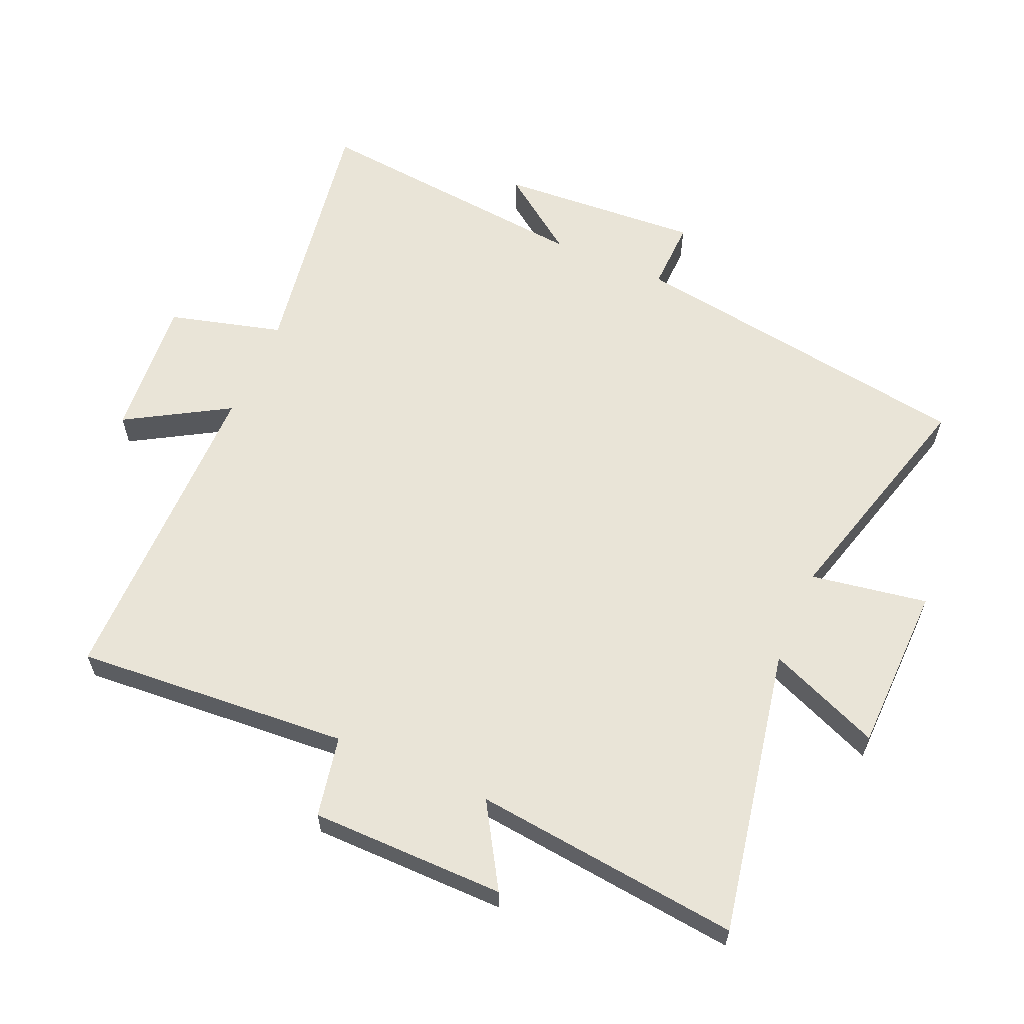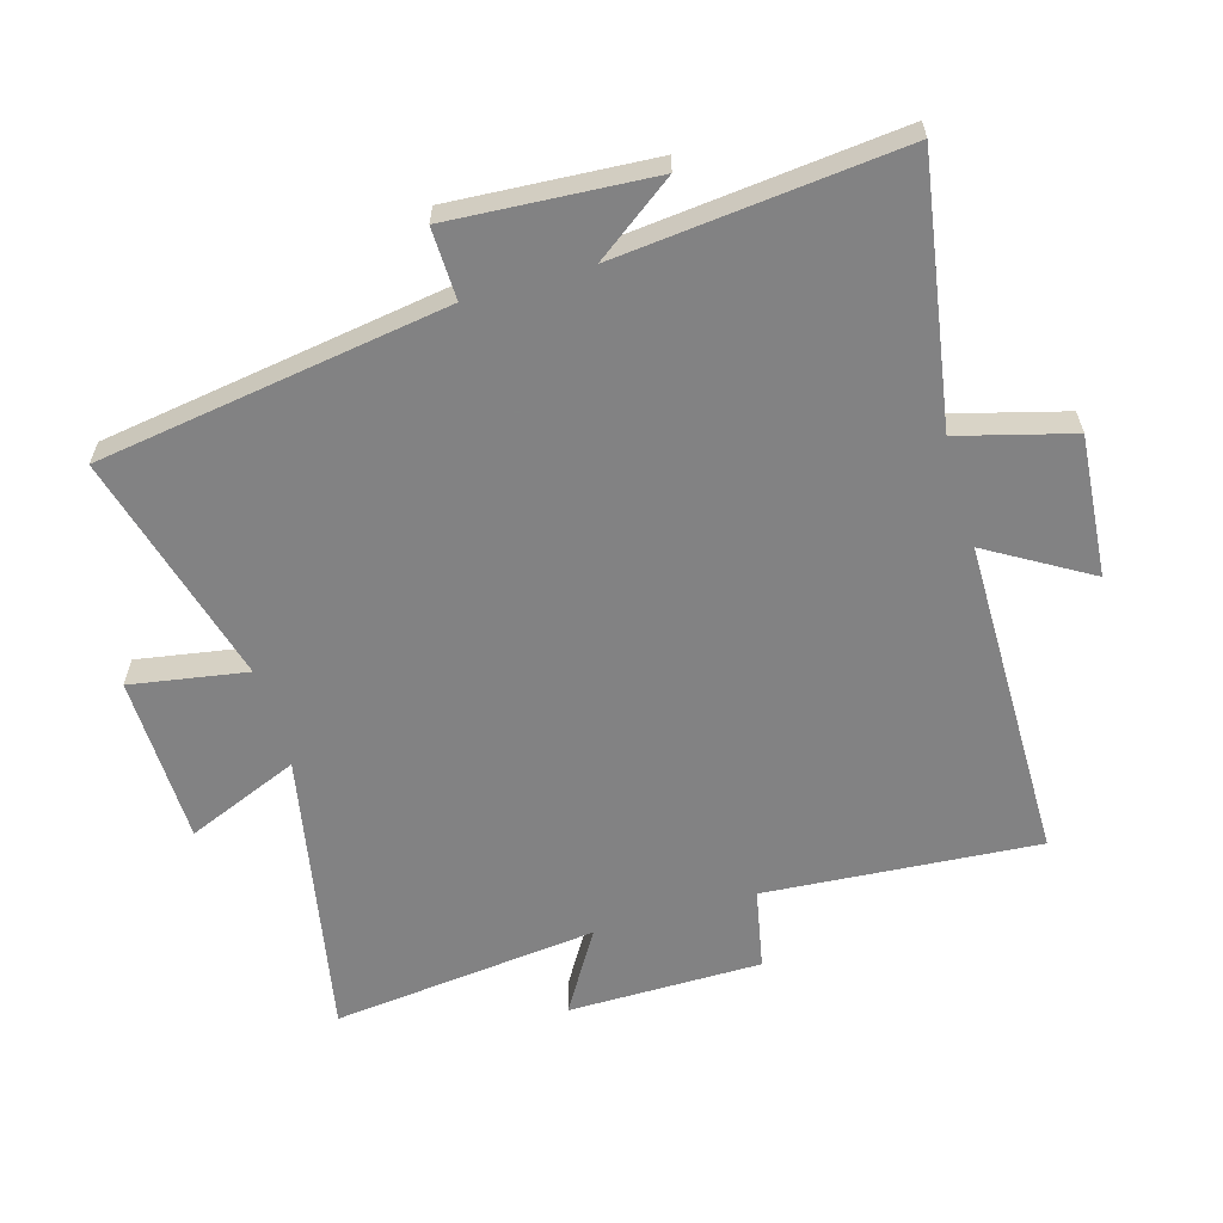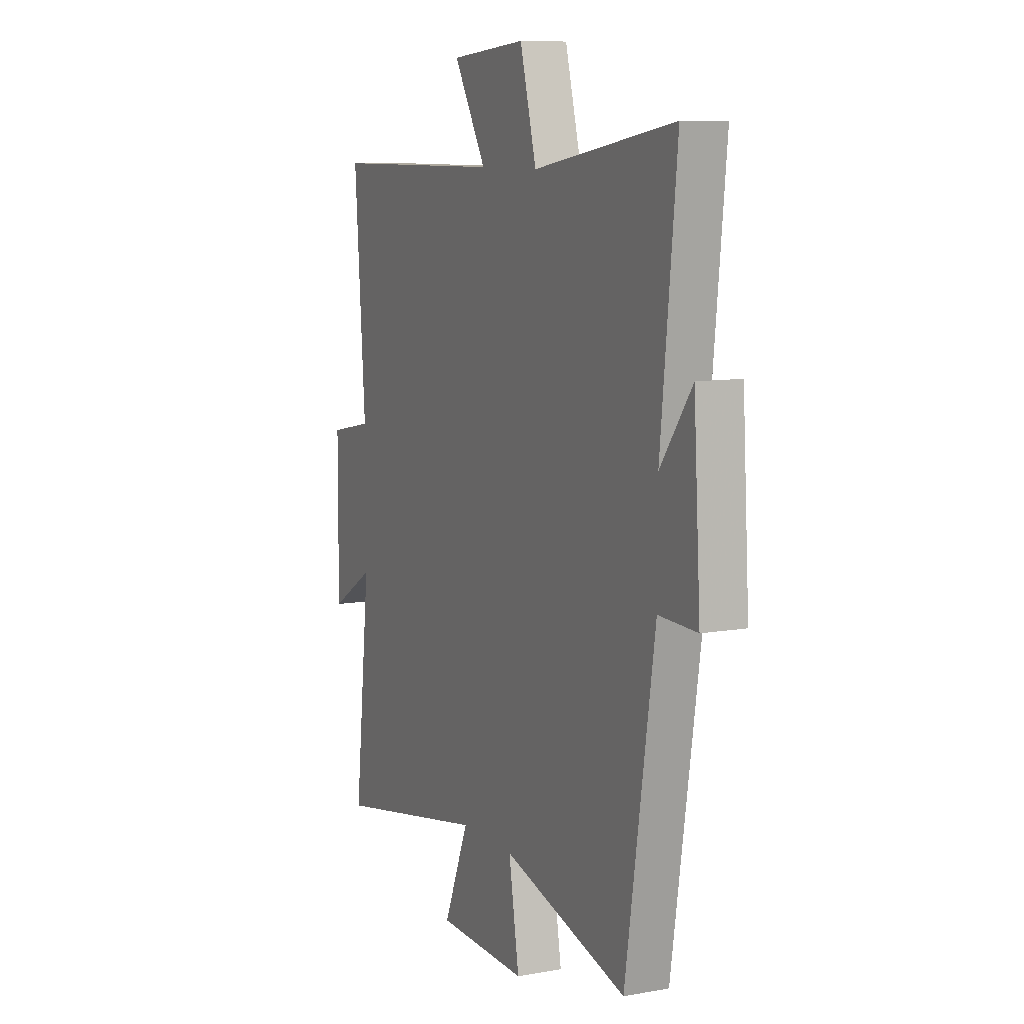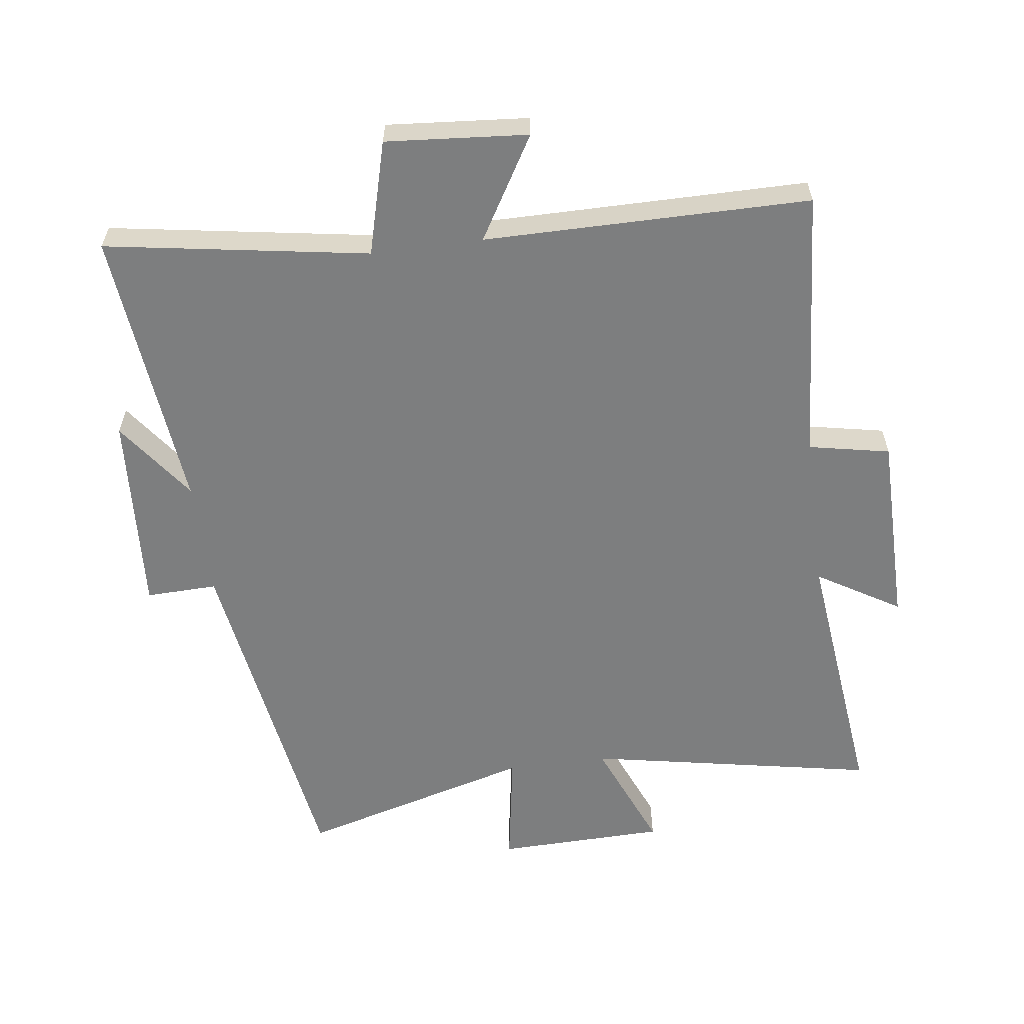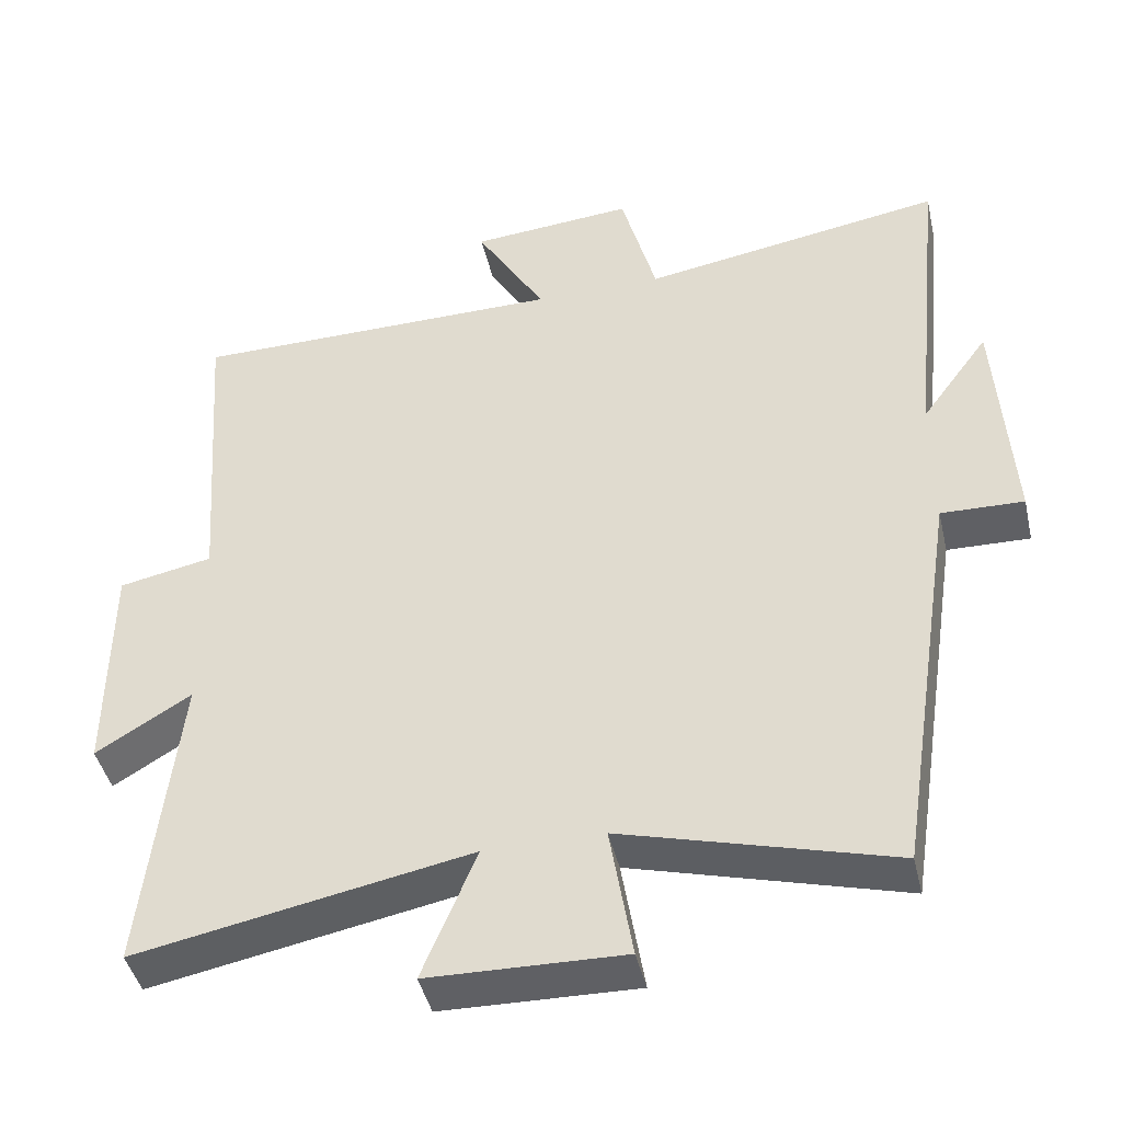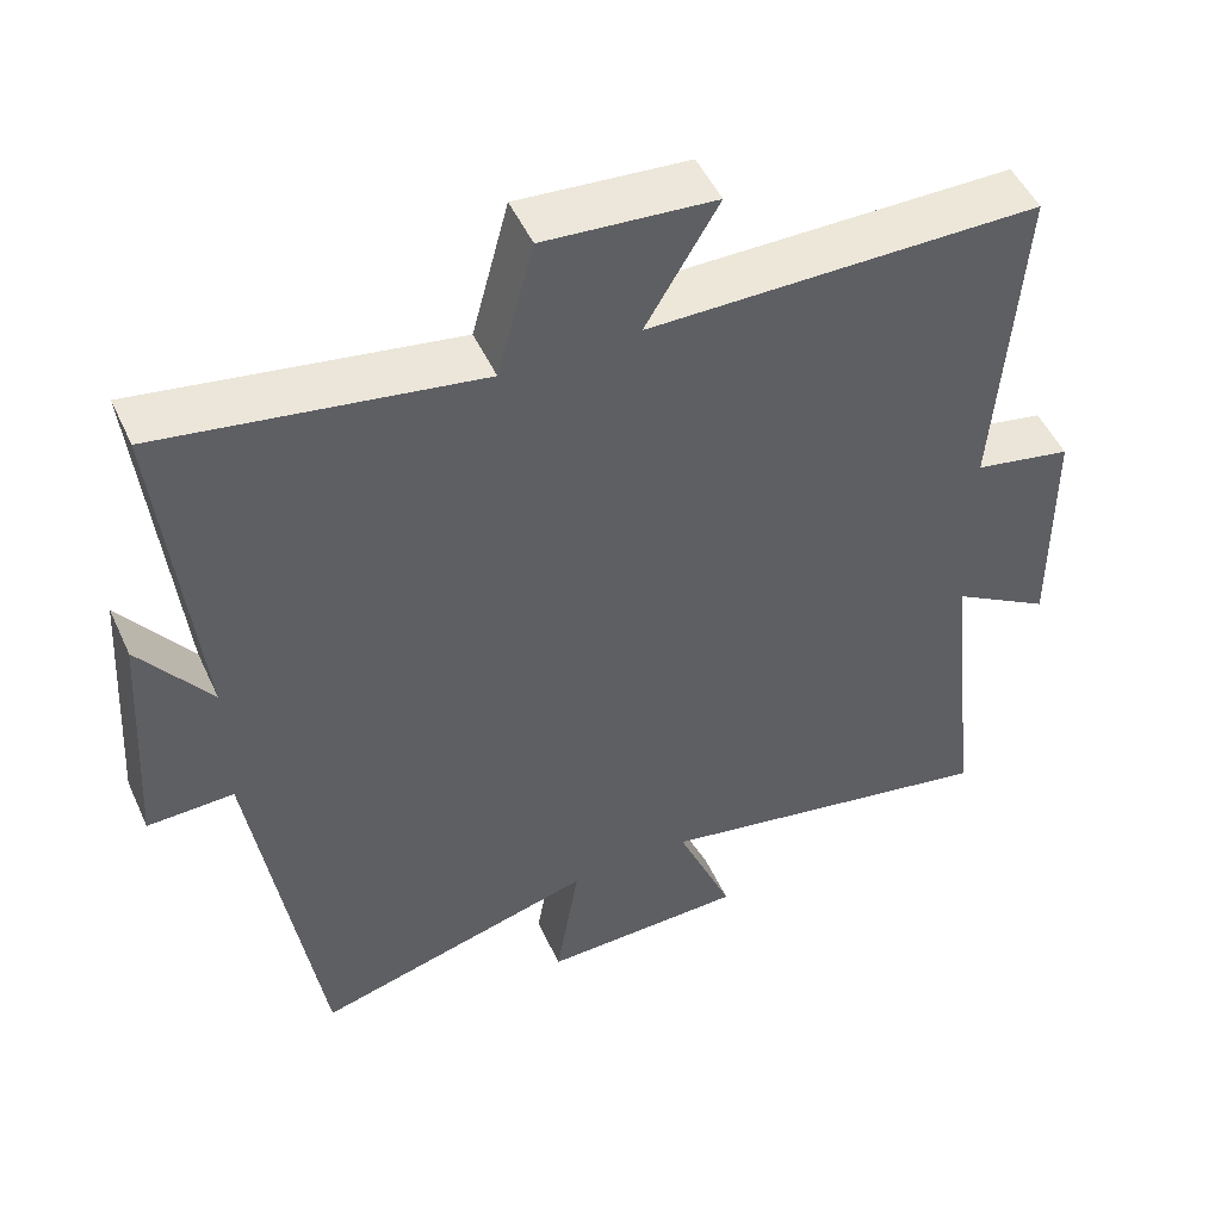
<metadata>
{"format":"obj","ext":"obj","renderer":"f3d","projection":"perspective","resolution":1024,"background":"white","views":[{"elev":60.8,"azim":113.5,"up":"+Y"},{"elev":-60.9,"azim":-73.8,"up":"+Y"},{"elev":9.2,"azim":-115.3,"up":"+Z"},{"elev":-59.3,"azim":7.6,"up":"+Y"},{"elev":-43.6,"azim":-167.0,"up":"+Z"},{"elev":49.8,"azim":-24.1,"up":"+Z"}]}
</metadata>
<code>
v -0.417 0.07 -0.599
v -0.5 0.07 -0.059
v -0.61 0.07 -0.062
v -0.59 0.07 0.25
v -0.5 0.07 0.127
v -0.545 0.07 0.566
v -0.141 0.07 0.5
v -0.094 0.07 0.675
v 0.124 0.07 0.657
v 0.031 0.07 0.5
v 0.531 0.07 0.498
v 0.5 0.07 0.075
v 0.625 0.07 0.05
v 0.627 0.07 -0.25
v 0.5 0.07 -0.173
v 0.546 0.07 -0.585
v 0.101 0.07 -0.5
v 0.173 0.07 -0.674
v -0.087 0.07 -0.68
v -0.057 0.07 -0.5
v -0.417 0 -0.599
v -0.5 0 -0.059
v -0.61 0 -0.062
v -0.59 0 0.25
v -0.5 0 0.127
v -0.545 0 0.566
v -0.141 0 0.5
v -0.094 0 0.675
v 0.124 0 0.657
v 0.031 0 0.5
v 0.531 0 0.498
v 0.5 0 0.075
v 0.625 0 0.05
v 0.627 0 -0.25
v 0.5 0 -0.173
v 0.546 0 -0.585
v 0.101 0 -0.5
v 0.173 0 -0.674
v -0.087 0 -0.68
v -0.057 0 -0.5
f 17 18 19 20
f 15 16 17
f 15 17 20
f 12 13 14 15
f 20 1 2
f 15 20 2
f 12 15 2
f 12 2 3
f 11 12 3
f 10 11 3
f 7 8 9 10
f 5 6 7
f 5 7 10 3
f 3 4 5
f 40 39 38 37
f 37 36 35
f 40 37 35
f 35 34 33 32
f 22 21 40
f 22 40 35
f 22 35 32
f 23 22 32
f 23 32 31
f 23 31 30
f 30 29 28 27
f 27 26 25
f 23 30 27 25
f 25 24 23
f 1 21 22 2
f 2 22 23 3
f 3 23 24 4
f 4 24 25 5
f 5 25 26 6
f 6 26 27 7
f 7 27 28 8
f 8 28 29 9
f 9 29 30 10
f 10 30 31 11
f 11 31 32 12
f 12 32 33 13
f 13 33 34 14
f 14 34 35 15
f 15 35 36 16
f 16 36 37 17
f 17 37 38 18
f 18 38 39 19
f 19 39 40 20
f 20 40 21 1

</code>
